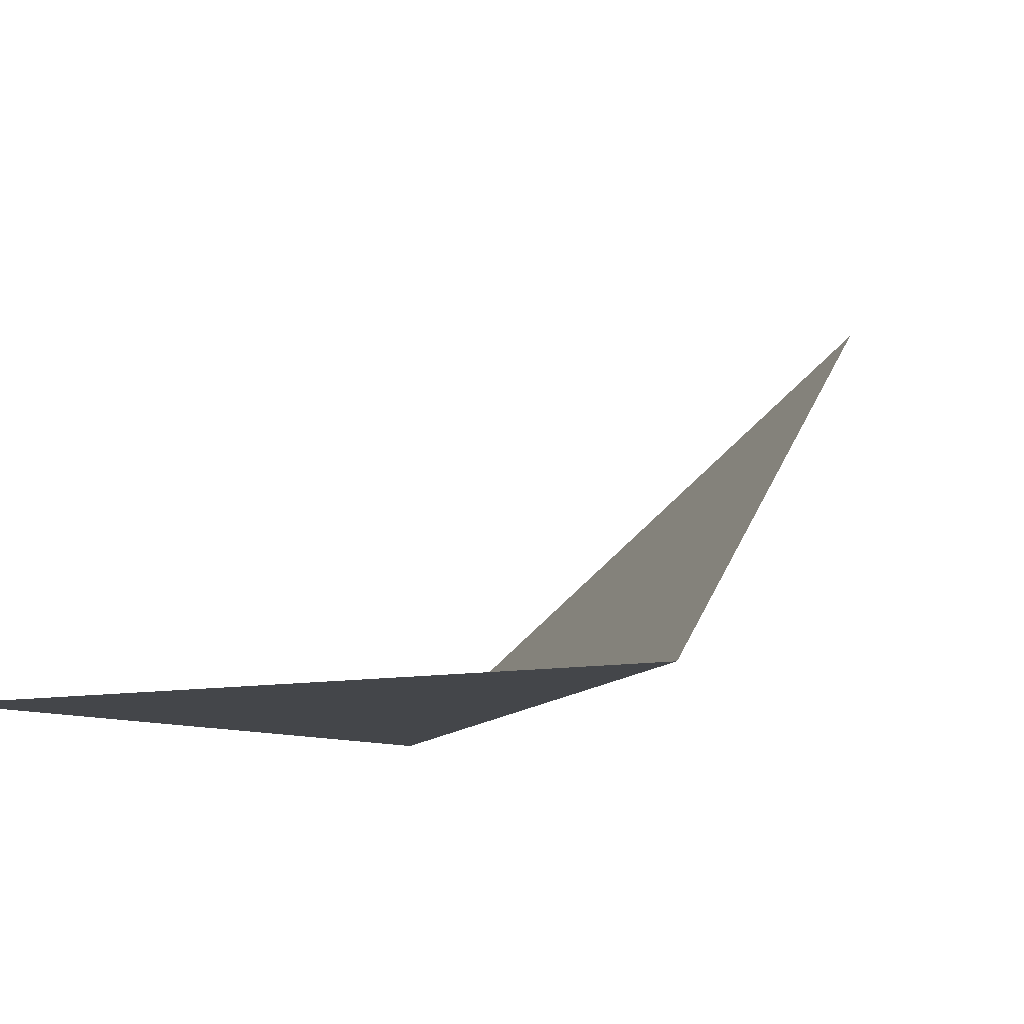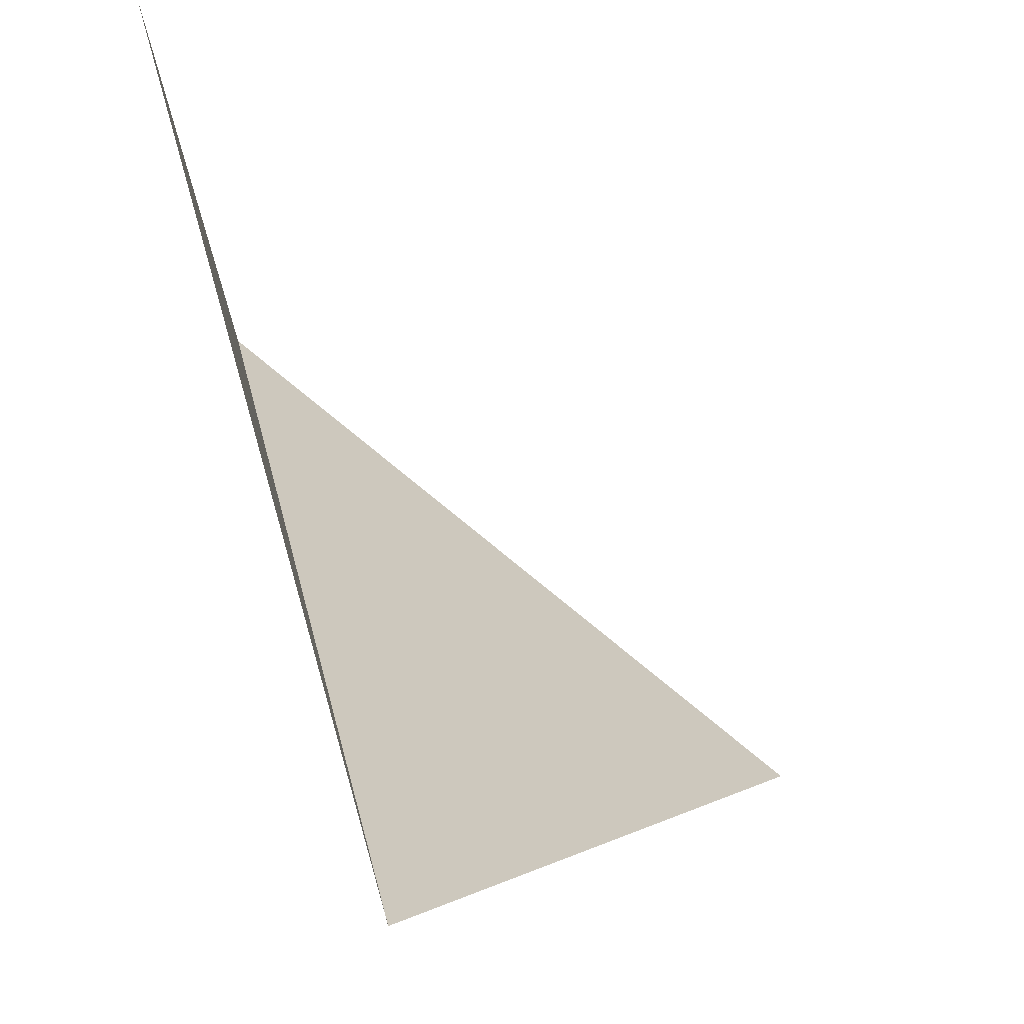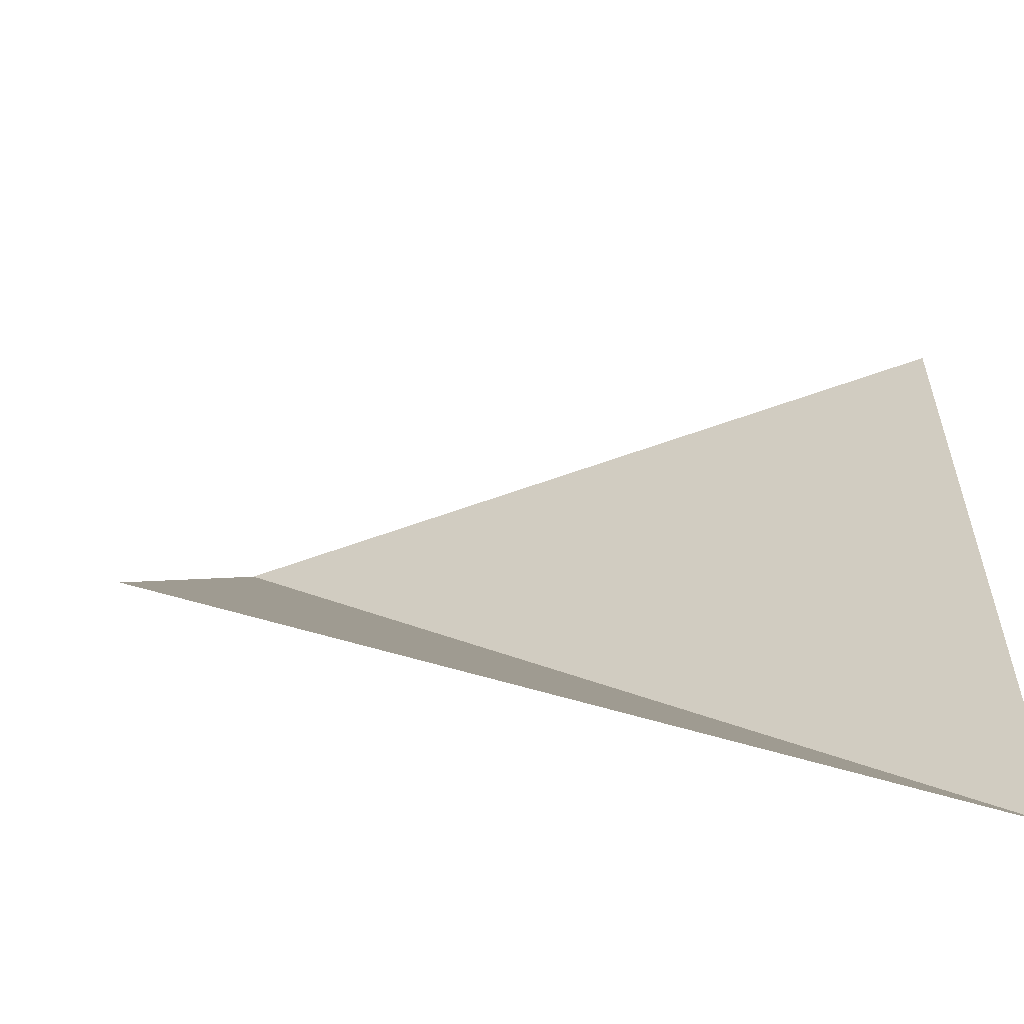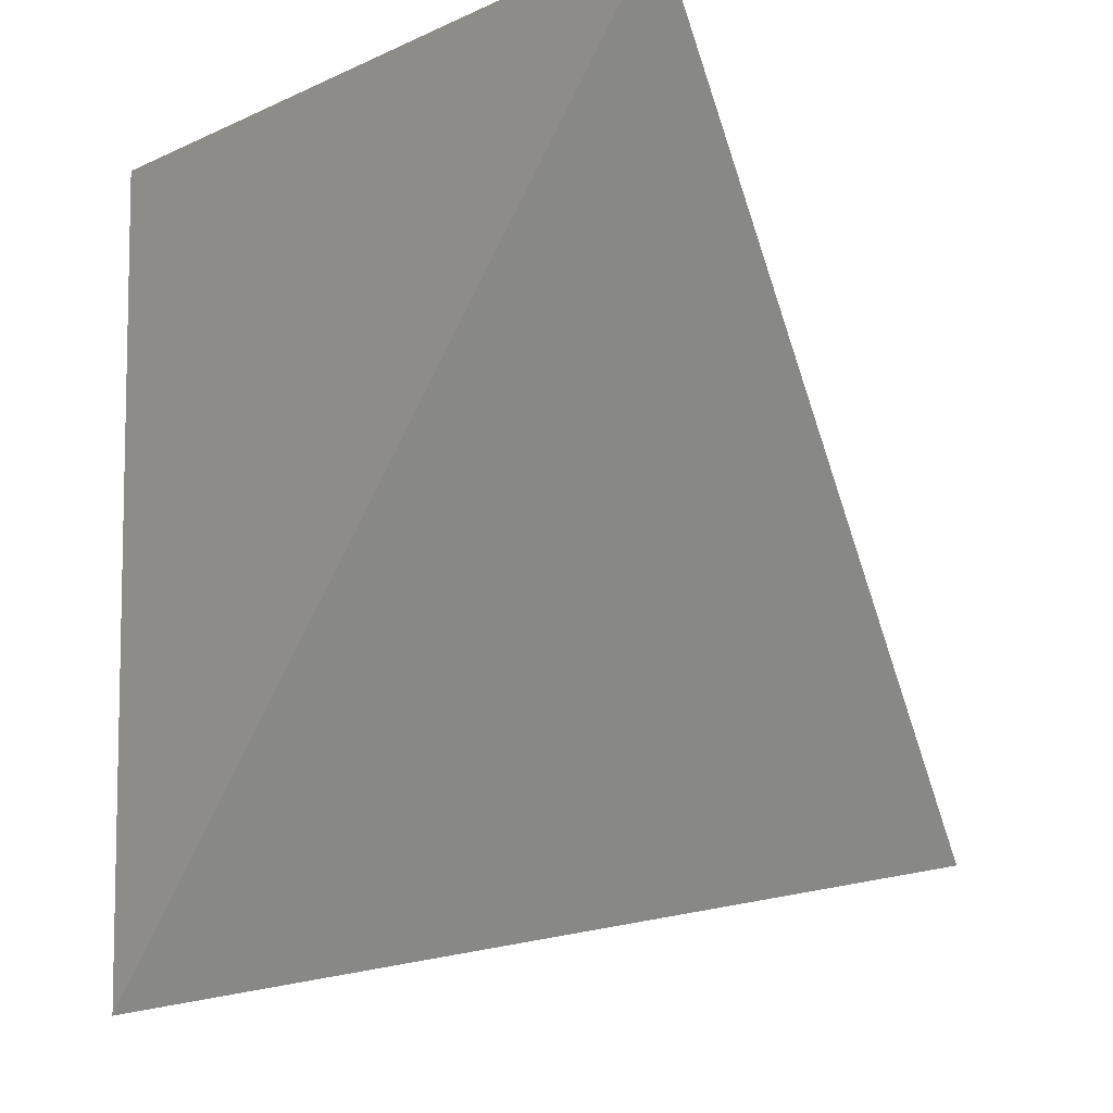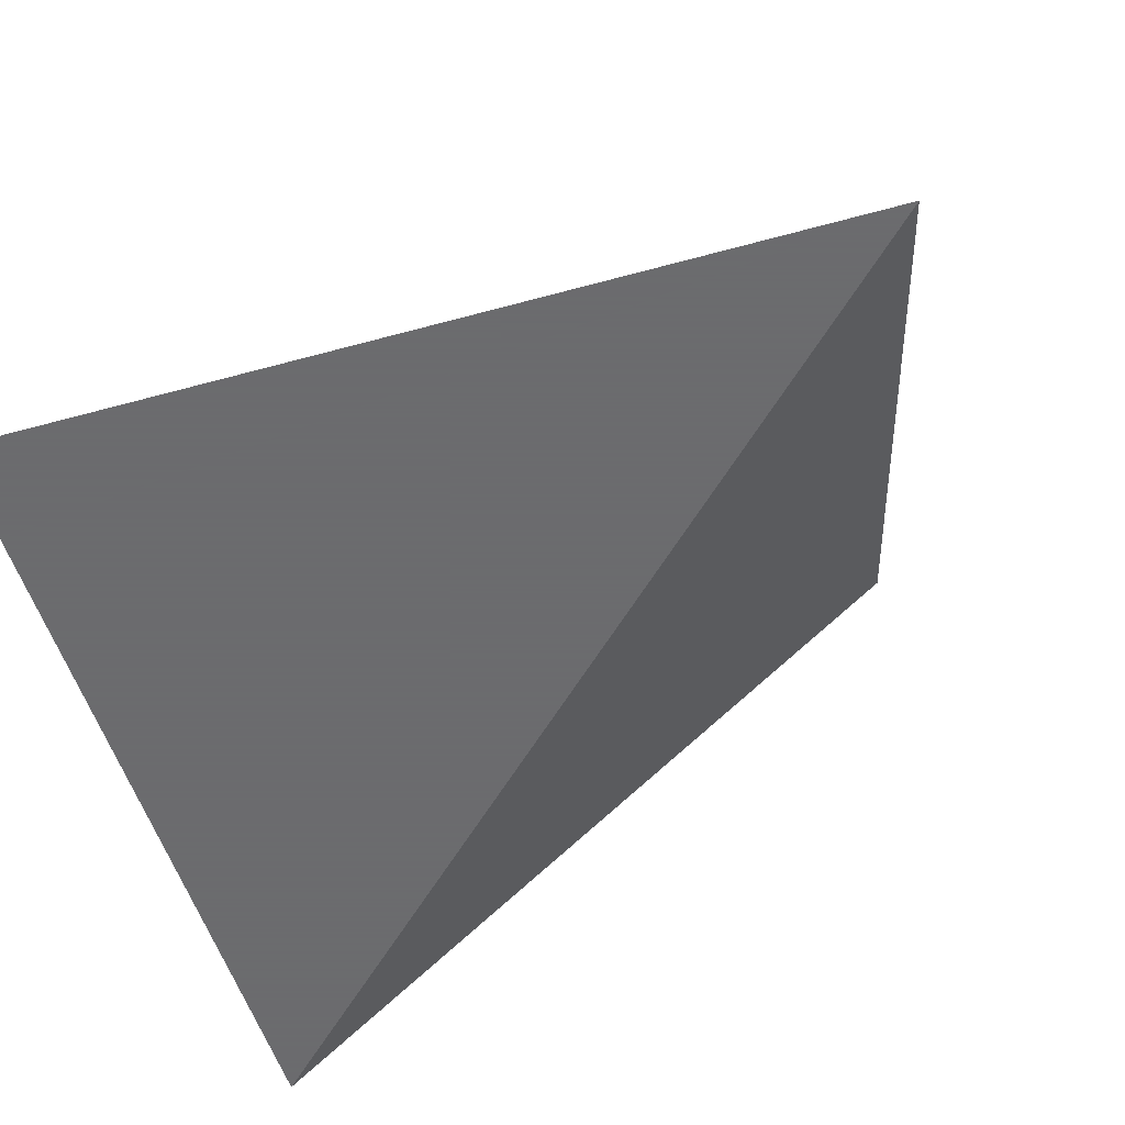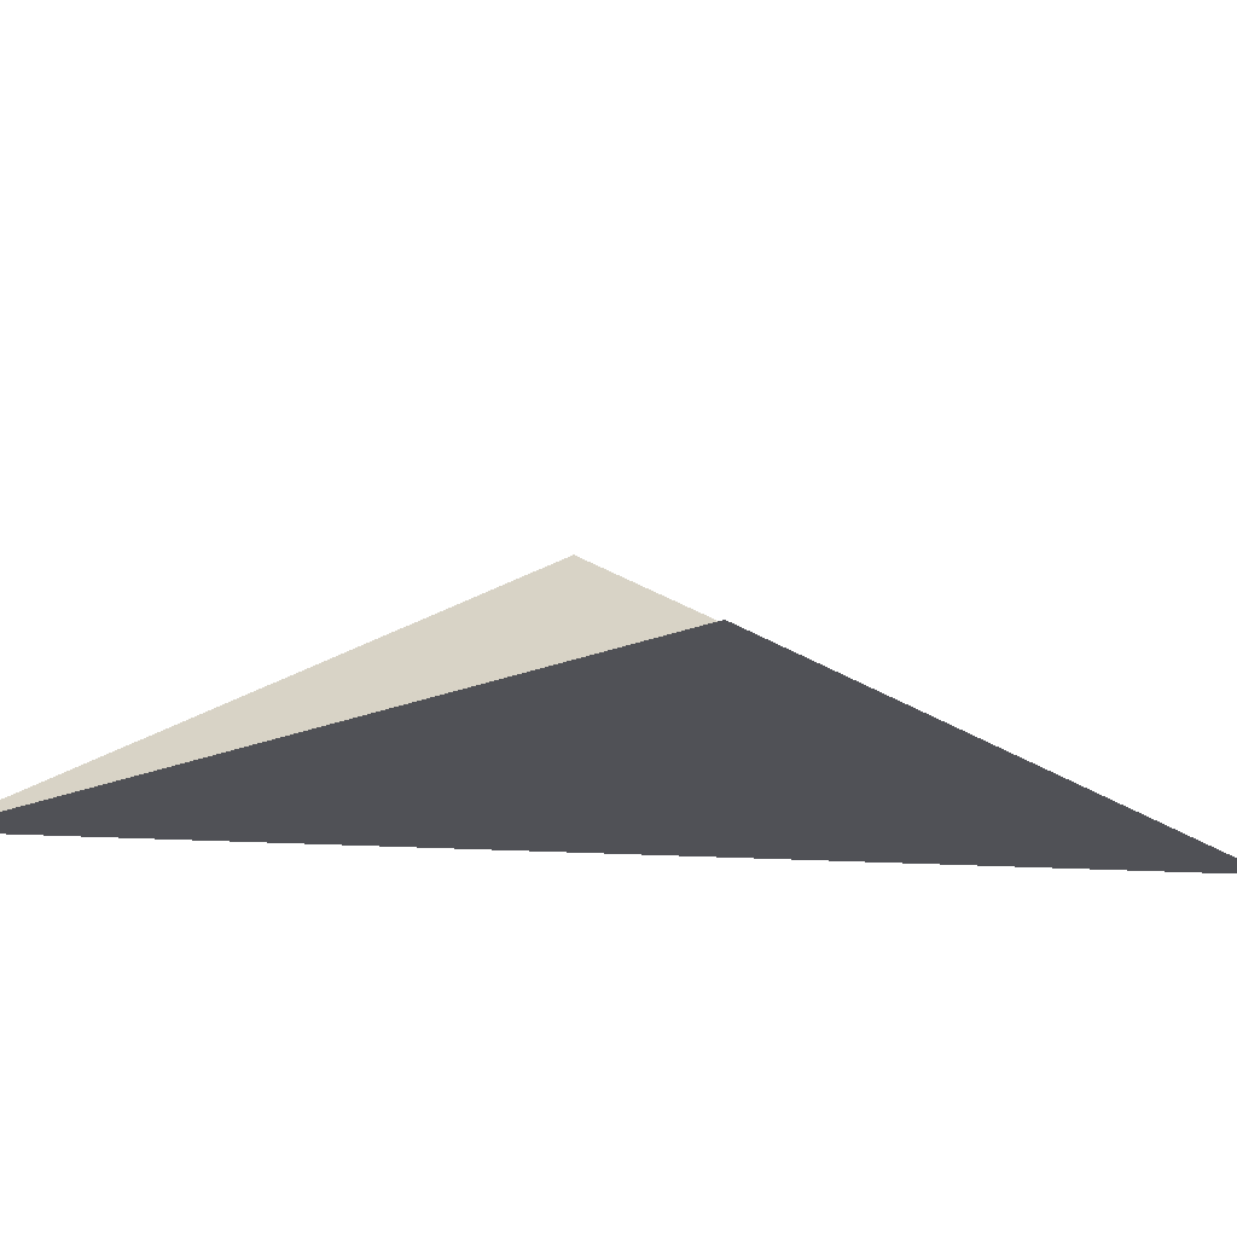
<metadata>
{"format":"obj","ext":"obj","renderer":"f3d","projection":"perspective","resolution":1024,"background":"white","views":[{"elev":-9.4,"azim":-148.2,"up":"+Z"},{"elev":72.9,"azim":-106.0,"up":"+Y"},{"elev":-57.9,"azim":21.0,"up":"+Y"},{"elev":-7.8,"azim":-127.1,"up":"+Y"},{"elev":-53.5,"azim":-163.6,"up":"+Z"},{"elev":-20.4,"azim":128.1,"up":"+Z"}]}
</metadata>
<code>
v -2 2 0
v 2 -2 0
v 2 2 0
v 2 -2 3.866e-16
v -2 2 -5.752e-17
v -1.343 -1.343 2.096
f 1 2 3
f 4 5 6

</code>
